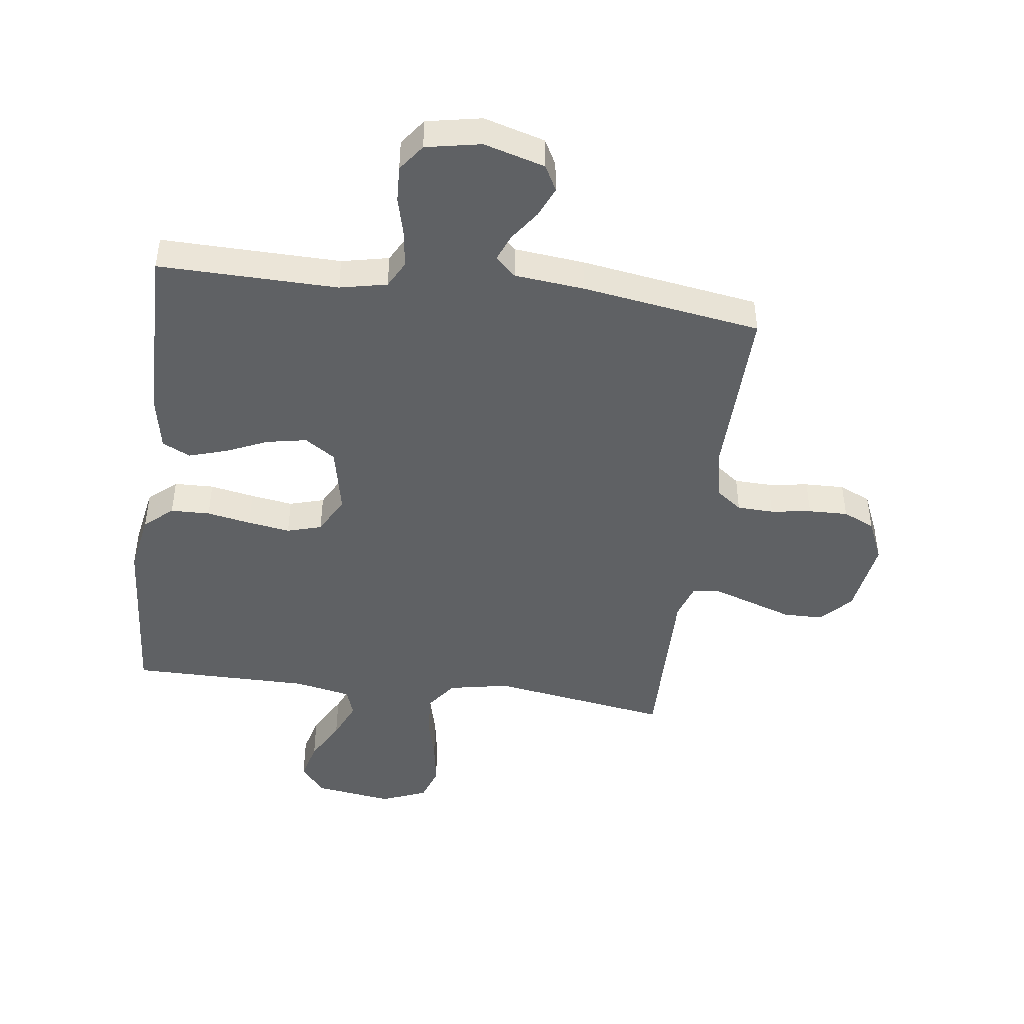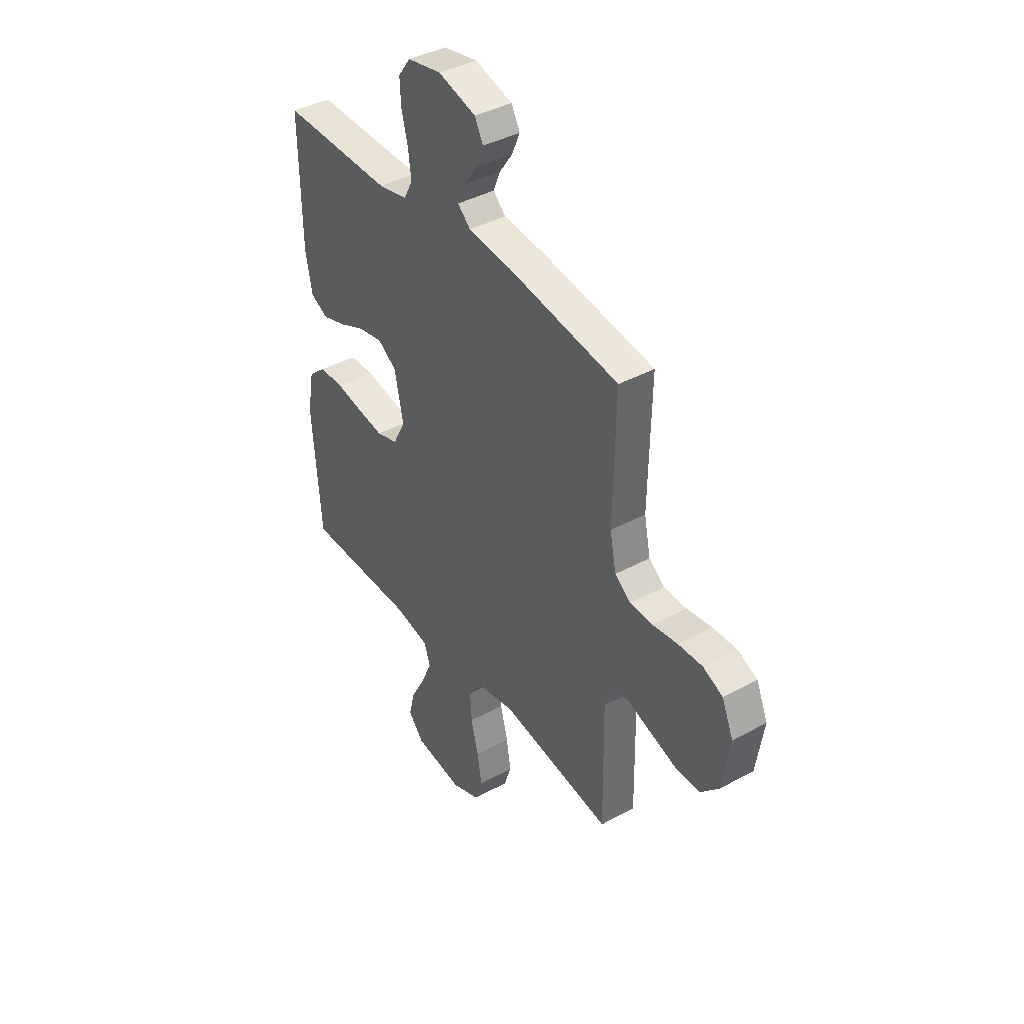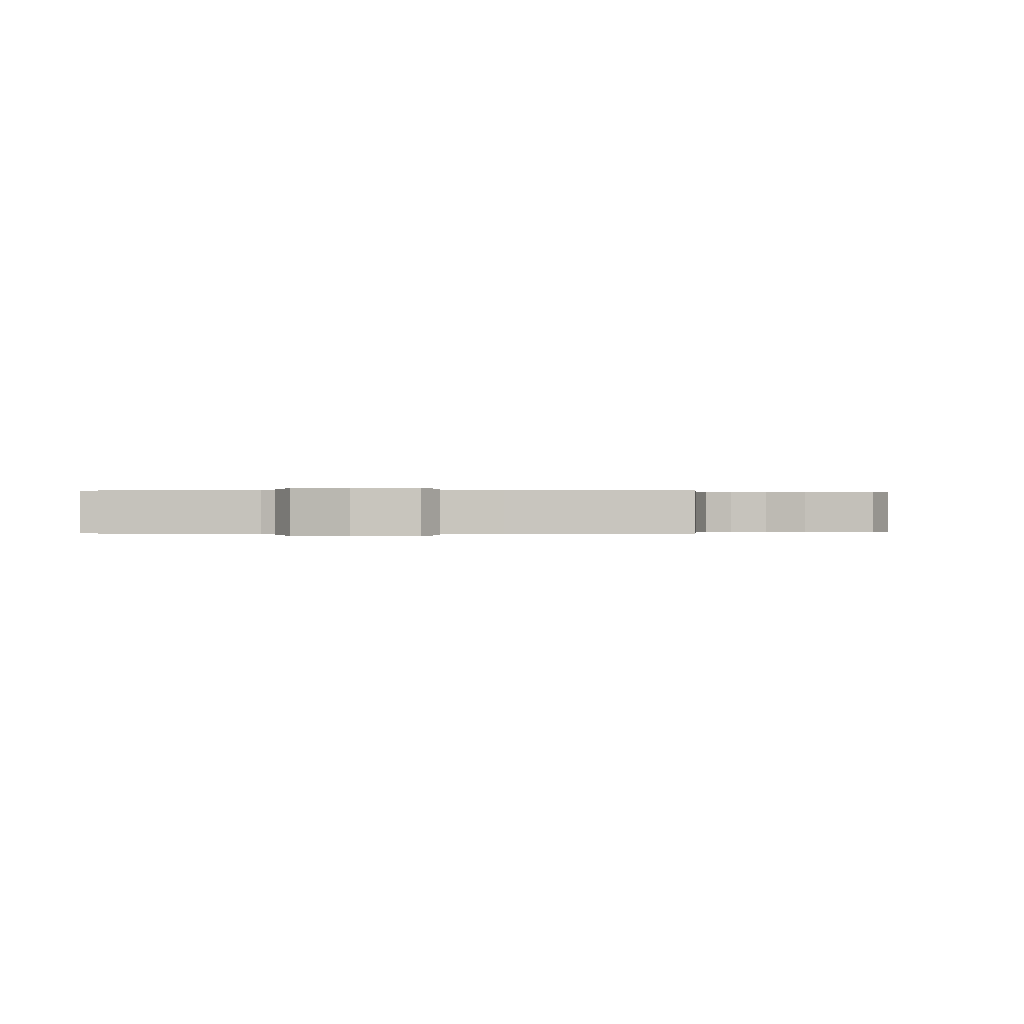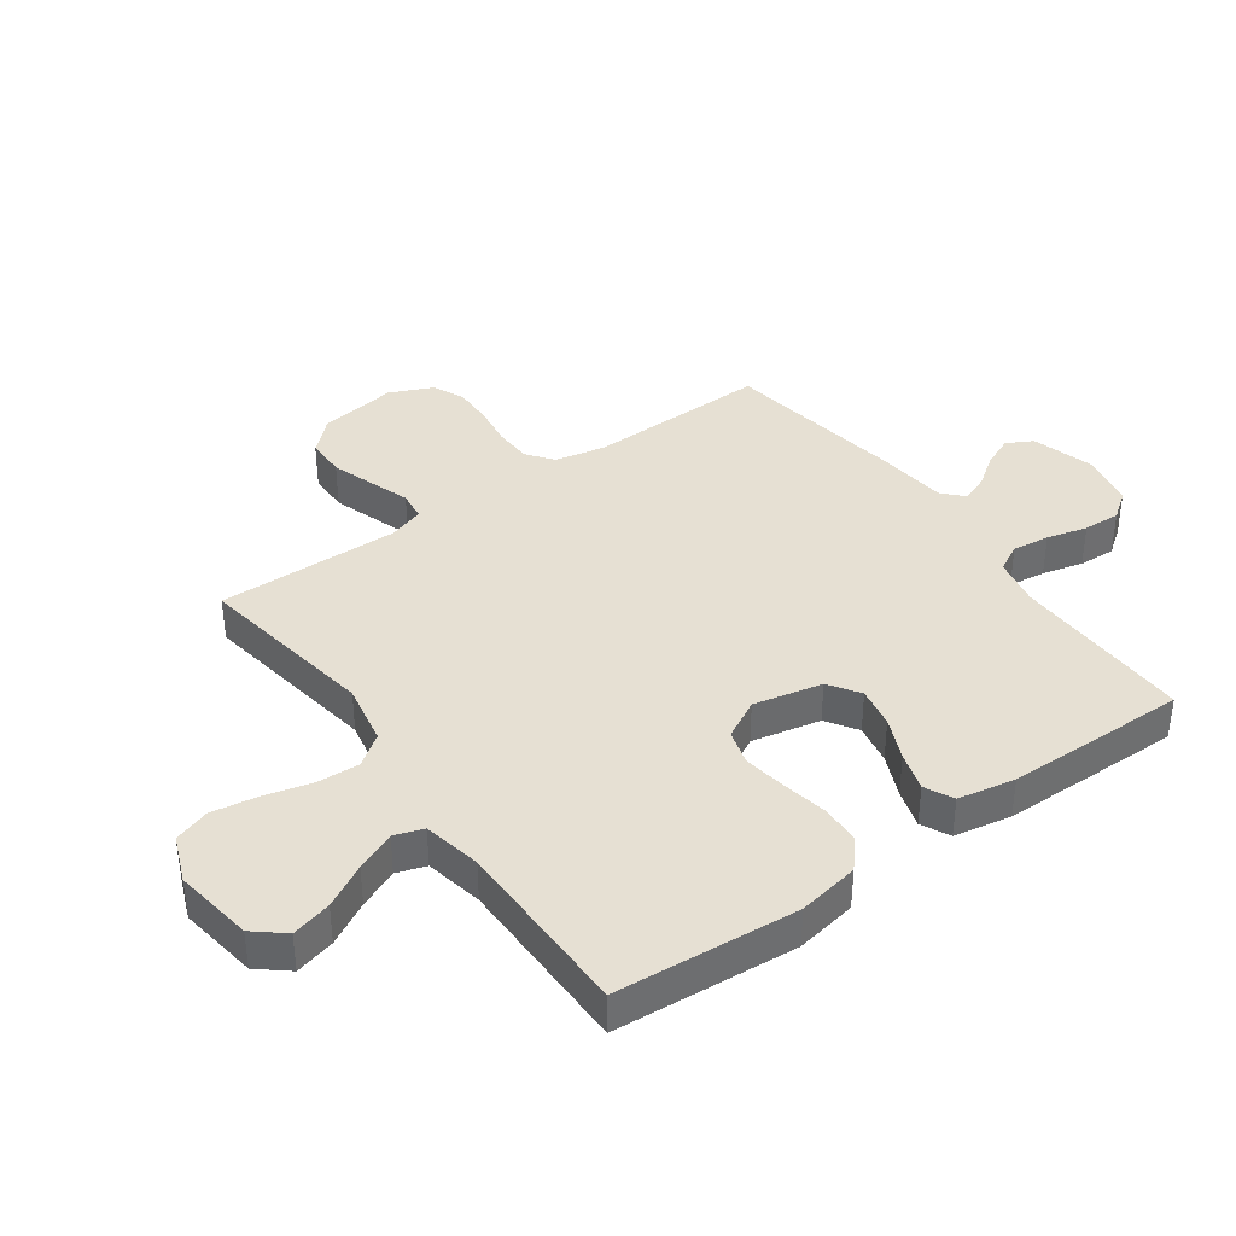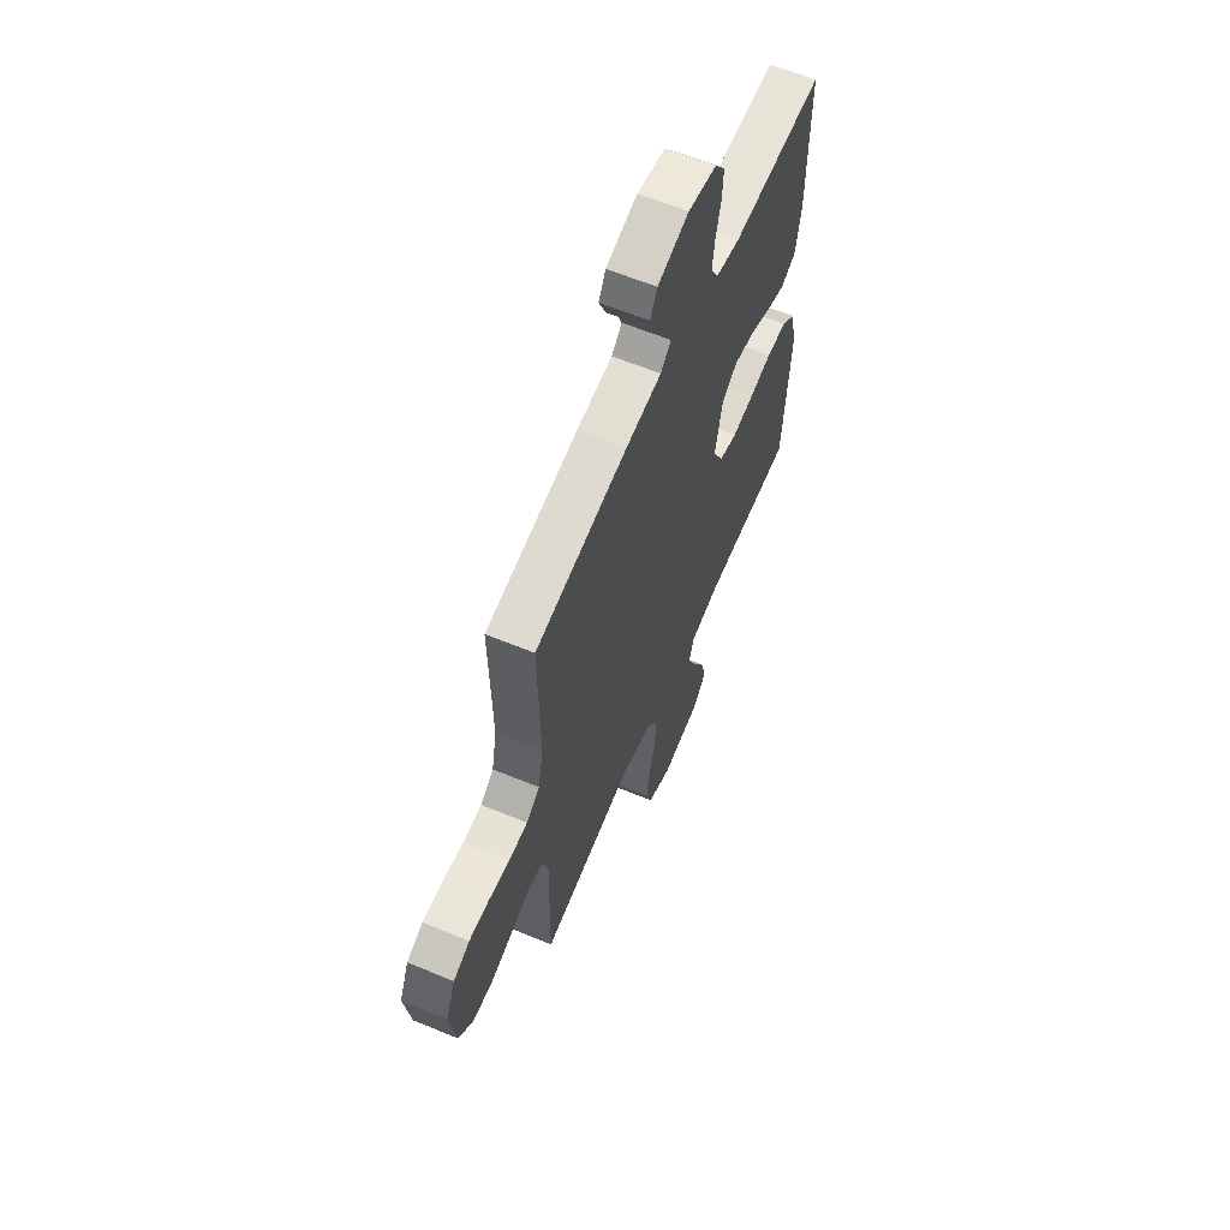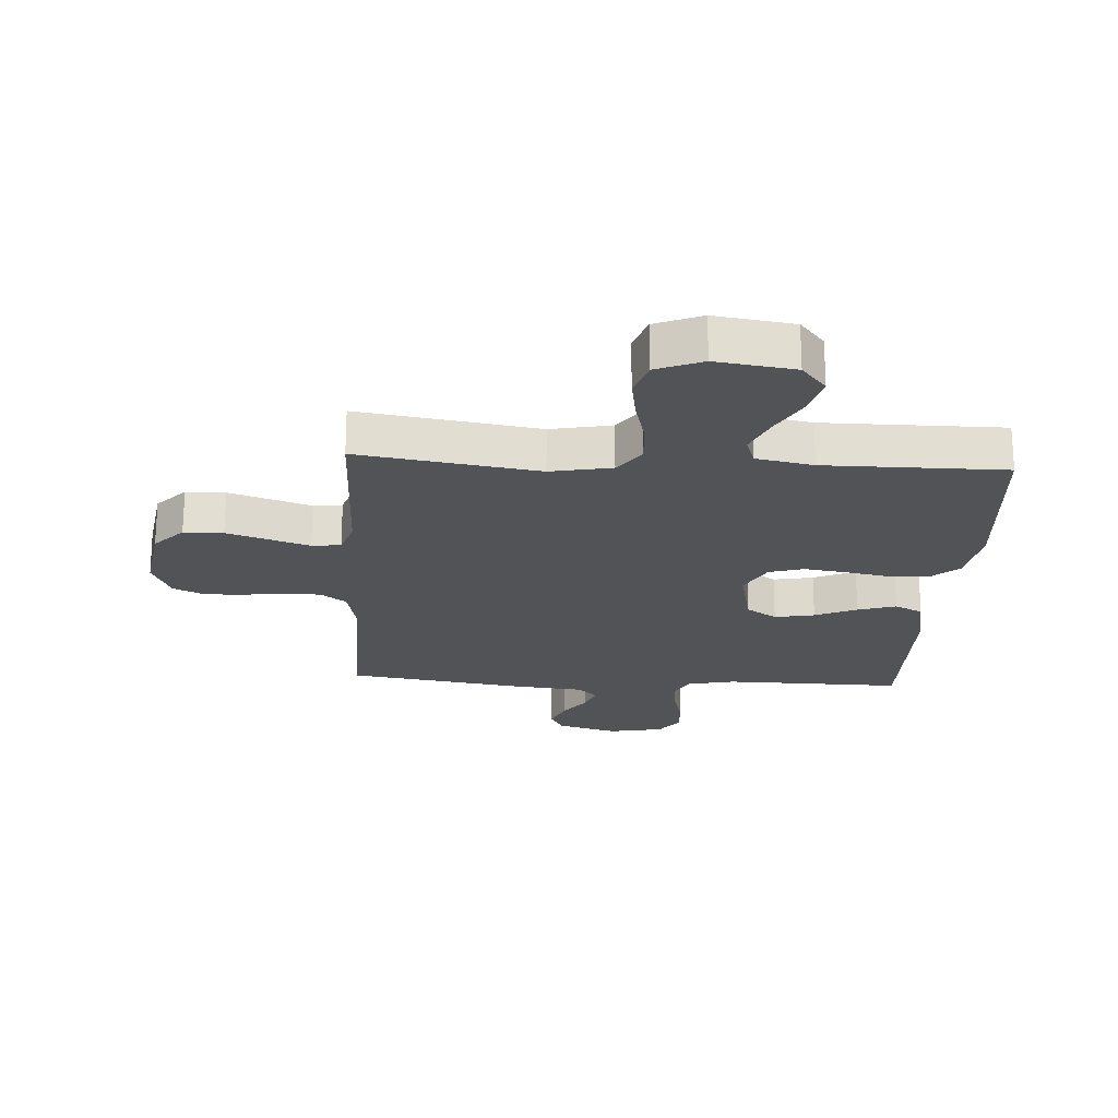
<metadata>
{"format":"obj","ext":"obj","renderer":"f3d","projection":"perspective","resolution":1024,"background":"white","views":[{"elev":-45.5,"azim":-7.6,"up":"+Y"},{"elev":40.0,"azim":56.0,"up":"+Z"},{"elev":-0.0,"azim":5.9,"up":"+Y"},{"elev":38.4,"azim":-125.6,"up":"+Y"},{"elev":61.7,"azim":112.8,"up":"+Z"},{"elev":-21.8,"azim":176.6,"up":"+Y"}]}
</metadata>
<code>
v -0.5 0.07 0.5
v -0.2 0.07 0.495
v -0.121 0.07 0.512
v -0.097 0.07 0.557
v -0.105 0.07 0.618
v -0.122 0.07 0.685
v -0.125 0.07 0.746
v -0.092 0.07 0.791
v 0 0.07 0.809
v 0.102 0.07 0.78
v 0.125 0.07 0.737
v 0.103 0.07 0.686
v 0.067 0.07 0.635
v 0.049 0.07 0.59
v 0.083 0.07 0.558
v 0.2 0.07 0.546
v 0.5 0.07 0.5
v 0.494 0.07 0.2
v 0.511 0.07 0.117
v 0.554 0.07 0.085
v 0.615 0.07 0.083
v 0.683 0.07 0.093
v 0.749 0.07 0.095
v 0.802 0.07 0.071
v 0.833 0.07 0
v 0.813 0.07 -0.129
v 0.765 0.07 -0.18
v 0.699 0.07 -0.181
v 0.627 0.07 -0.157
v 0.562 0.07 -0.135
v 0.514 0.07 -0.141
v 0.495 0.07 -0.2
v 0.5 0.07 -0.5
v 0.2 0.07 -0.453
v 0.098 0.07 -0.473
v 0.061 0.07 -0.524
v 0.065 0.07 -0.595
v 0.085 0.07 -0.673
v 0.097 0.07 -0.747
v 0.077 0.07 -0.806
v 0 0.07 -0.837
v -0.131 0.07 -0.818
v -0.172 0.07 -0.769
v -0.155 0.07 -0.703
v -0.116 0.07 -0.632
v -0.088 0.07 -0.567
v -0.104 0.07 -0.519
v -0.2 0.07 -0.5
v -0.5 0.07 -0.5
v -0.523 0.07 -0.2
v -0.505 0.07 -0.099
v -0.458 0.07 -0.058
v -0.392 0.07 -0.056
v -0.318 0.07 -0.07
v -0.247 0.07 -0.081
v -0.189 0.07 -0.064
v -0.155 0.07 0
v -0.179 0.07 0.113
v -0.23 0.07 0.147
v -0.297 0.07 0.134
v -0.367 0.07 0.103
v -0.431 0.07 0.083
v -0.478 0.07 0.106
v -0.496 0.07 0.2
v -0.5 0 0.5
v -0.2 0 0.495
v -0.121 0 0.512
v -0.097 0 0.557
v -0.105 0 0.618
v -0.122 0 0.685
v -0.125 0 0.746
v -0.092 0 0.791
v 0 0 0.809
v 0.102 0 0.78
v 0.125 0 0.737
v 0.103 0 0.686
v 0.067 0 0.635
v 0.049 0 0.59
v 0.083 0 0.558
v 0.2 0 0.546
v 0.5 0 0.5
v 0.494 0 0.2
v 0.511 0 0.117
v 0.554 0 0.085
v 0.615 0 0.083
v 0.683 0 0.093
v 0.749 0 0.095
v 0.802 0 0.071
v 0.833 0 0
v 0.813 0 -0.129
v 0.765 0 -0.18
v 0.699 0 -0.181
v 0.627 0 -0.157
v 0.562 0 -0.135
v 0.514 0 -0.141
v 0.495 0 -0.2
v 0.5 0 -0.5
v 0.2 0 -0.453
v 0.098 0 -0.473
v 0.061 0 -0.524
v 0.065 0 -0.595
v 0.085 0 -0.673
v 0.097 0 -0.747
v 0.077 0 -0.806
v 0 0 -0.837
v -0.131 0 -0.818
v -0.172 0 -0.769
v -0.155 0 -0.703
v -0.116 0 -0.632
v -0.088 0 -0.567
v -0.104 0 -0.519
v -0.2 0 -0.5
v -0.5 0 -0.5
v -0.523 0 -0.2
v -0.505 0 -0.099
v -0.458 0 -0.058
v -0.392 0 -0.056
v -0.318 0 -0.07
v -0.247 0 -0.081
v -0.189 0 -0.064
v -0.155 0 0
v -0.179 0 0.113
v -0.23 0 0.147
v -0.297 0 0.134
v -0.367 0 0.103
v -0.431 0 0.083
v -0.478 0 0.106
v -0.496 0 0.2
f 63 64 1 2
f 60 61 62 63
f 59 60 63 2
f 58 59 2 3
f 57 58 3 4
f 51 52 53 54
f 51 54 55
f 48 49 50 51
f 47 48 51 55
f 46 47 55 56
f 42 43 44 45
f 42 45 46
f 41 42 46
f 37 38 39 40
f 37 40 41 46
f 32 33 34
f 31 32 34 35
f 27 28 29 30
f 25 26 27 30
f 25 30 31
f 24 25 31
f 21 22 23 24
f 20 21 24 31
f 19 20 31 35
f 15 16 17 18
f 15 18 19 35
f 10 11 12 13
f 10 13 14
f 9 10 14
f 8 9 14
f 5 6 7 8
f 4 5 8 14
f 57 4 14 15
f 36 37 46 56
f 36 56 57
f 15 35 36 57
f 66 65 128 127
f 127 126 125 124
f 66 127 124 123
f 67 66 123 122
f 68 67 122 121
f 118 117 116 115
f 119 118 115
f 115 114 113 112
f 119 115 112 111
f 120 119 111 110
f 109 108 107 106
f 110 109 106
f 110 106 105
f 104 103 102 101
f 110 105 104 101
f 98 97 96
f 99 98 96 95
f 94 93 92 91
f 94 91 90 89
f 95 94 89
f 95 89 88
f 88 87 86 85
f 95 88 85 84
f 99 95 84 83
f 82 81 80 79
f 99 83 82 79
f 77 76 75 74
f 78 77 74
f 78 74 73
f 78 73 72
f 72 71 70 69
f 78 72 69 68
f 79 78 68 121
f 120 110 101 100
f 121 120 100
f 121 100 99 79
f 1 65 66 2
f 2 66 67 3
f 3 67 68 4
f 4 68 69 5
f 5 69 70 6
f 6 70 71 7
f 7 71 72 8
f 8 72 73 9
f 9 73 74 10
f 10 74 75 11
f 11 75 76 12
f 12 76 77 13
f 13 77 78 14
f 14 78 79 15
f 15 79 80 16
f 16 80 81 17
f 17 81 82 18
f 18 82 83 19
f 19 83 84 20
f 20 84 85 21
f 21 85 86 22
f 22 86 87 23
f 23 87 88 24
f 24 88 89 25
f 25 89 90 26
f 26 90 91 27
f 27 91 92 28
f 28 92 93 29
f 29 93 94 30
f 30 94 95 31
f 31 95 96 32
f 32 96 97 33
f 33 97 98 34
f 34 98 99 35
f 35 99 100 36
f 36 100 101 37
f 37 101 102 38
f 38 102 103 39
f 39 103 104 40
f 40 104 105 41
f 41 105 106 42
f 42 106 107 43
f 43 107 108 44
f 44 108 109 45
f 45 109 110 46
f 46 110 111 47
f 47 111 112 48
f 48 112 113 49
f 49 113 114 50
f 50 114 115 51
f 51 115 116 52
f 52 116 117 53
f 53 117 118 54
f 54 118 119 55
f 55 119 120 56
f 56 120 121 57
f 57 121 122 58
f 58 122 123 59
f 59 123 124 60
f 60 124 125 61
f 61 125 126 62
f 62 126 127 63
f 63 127 128 64
f 64 128 65 1

</code>
